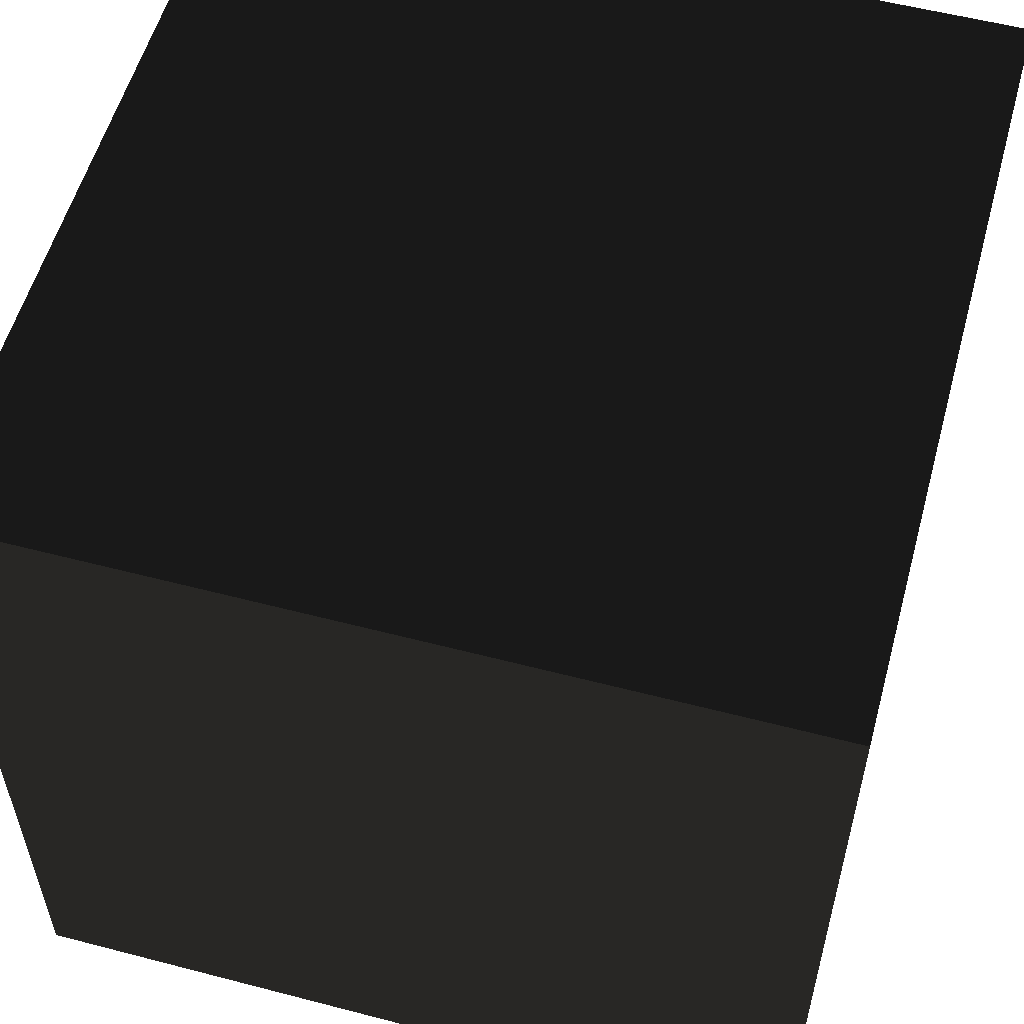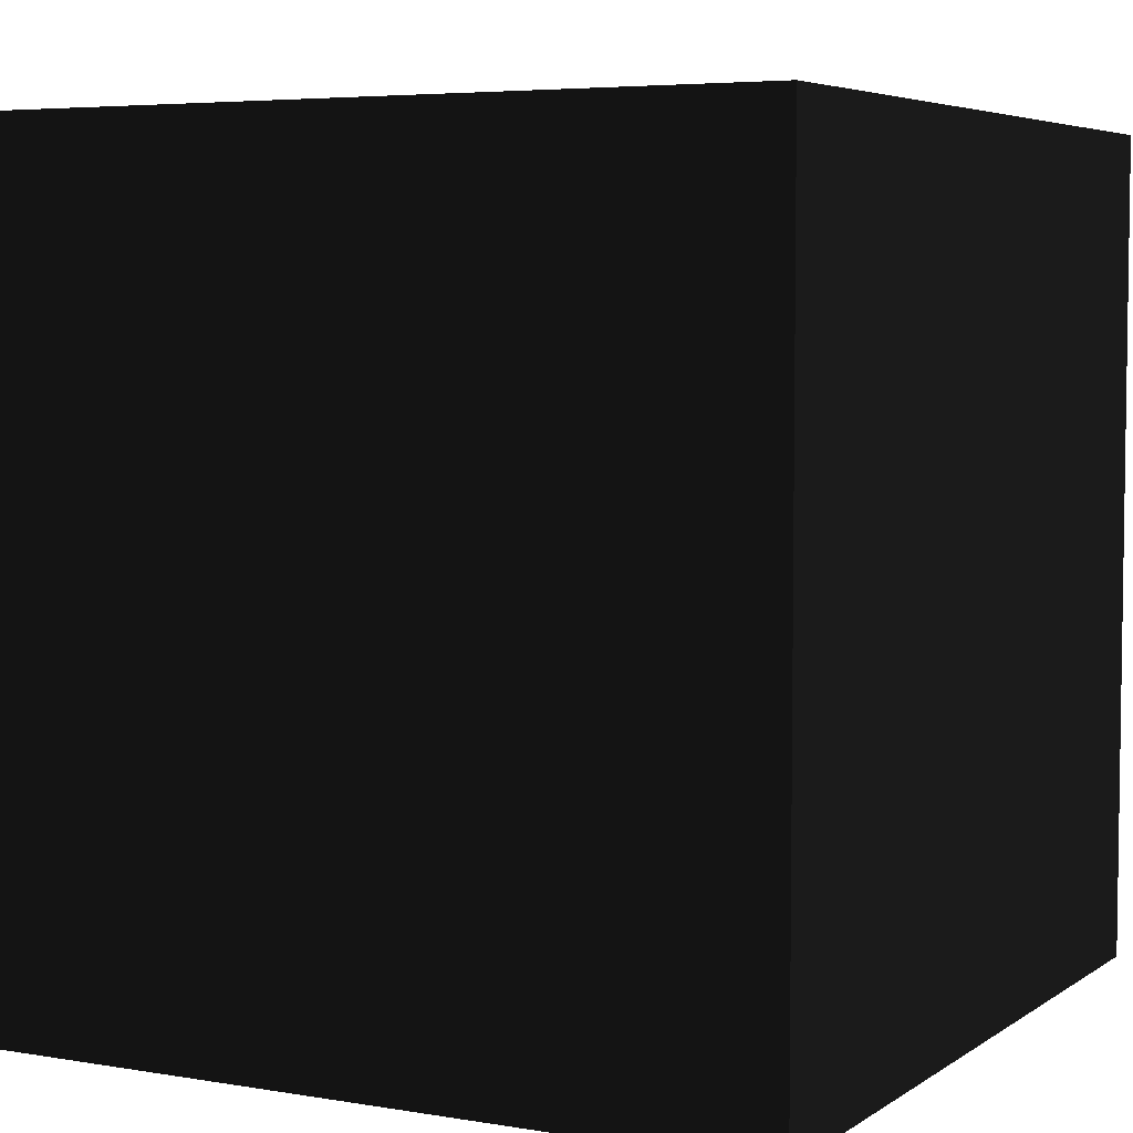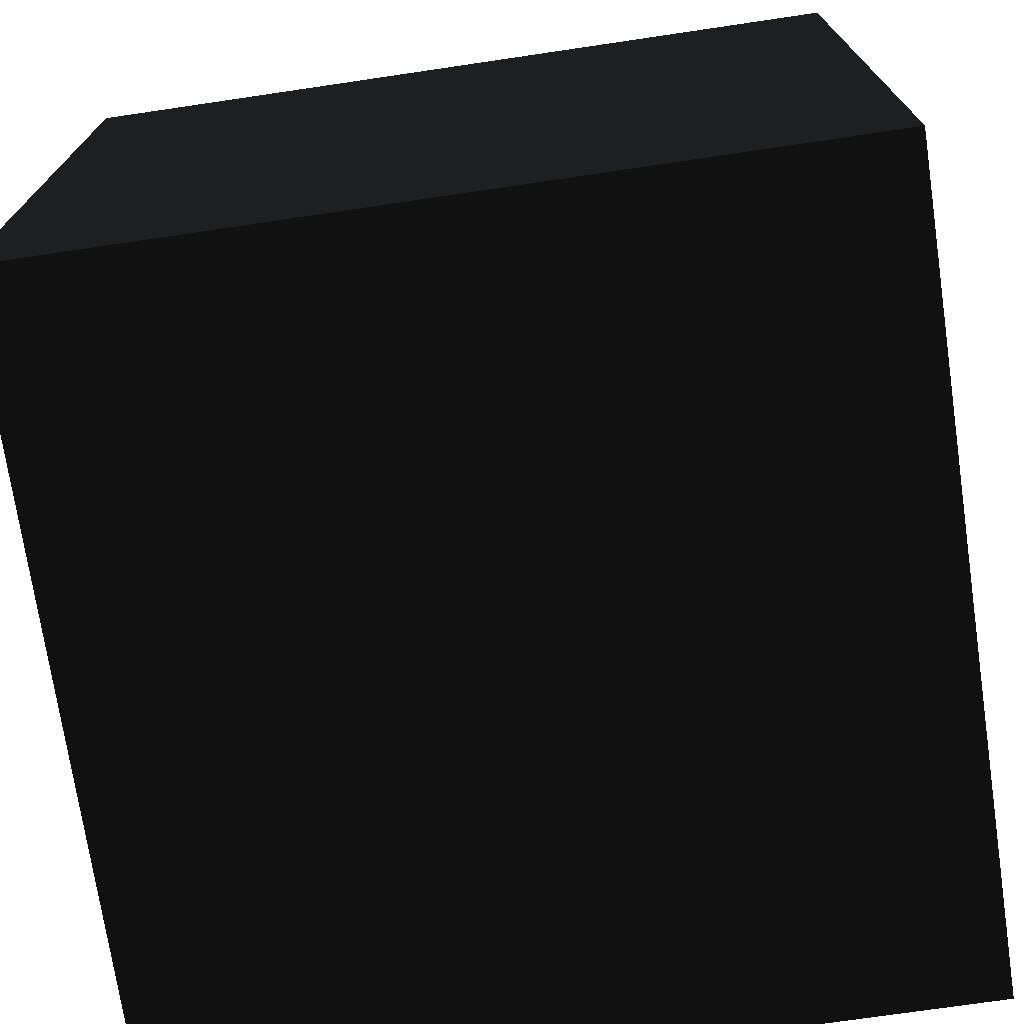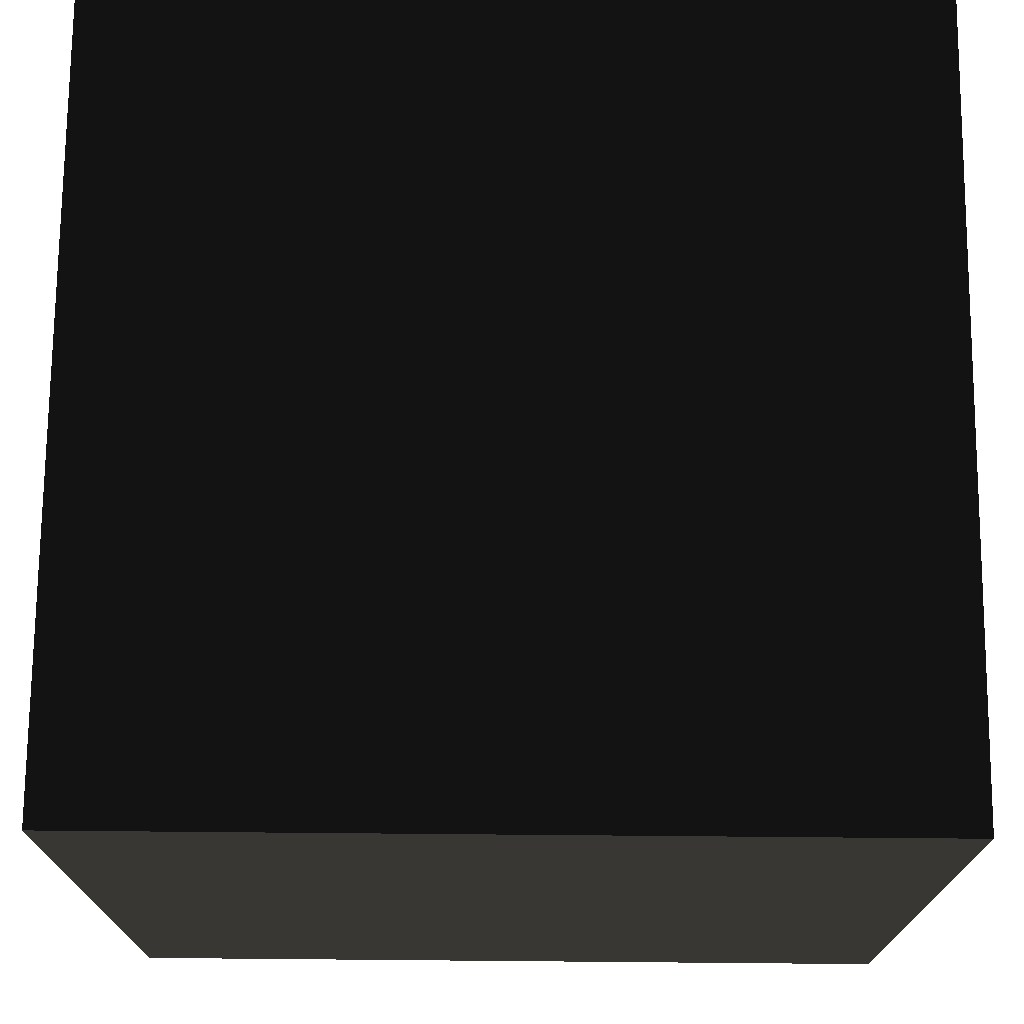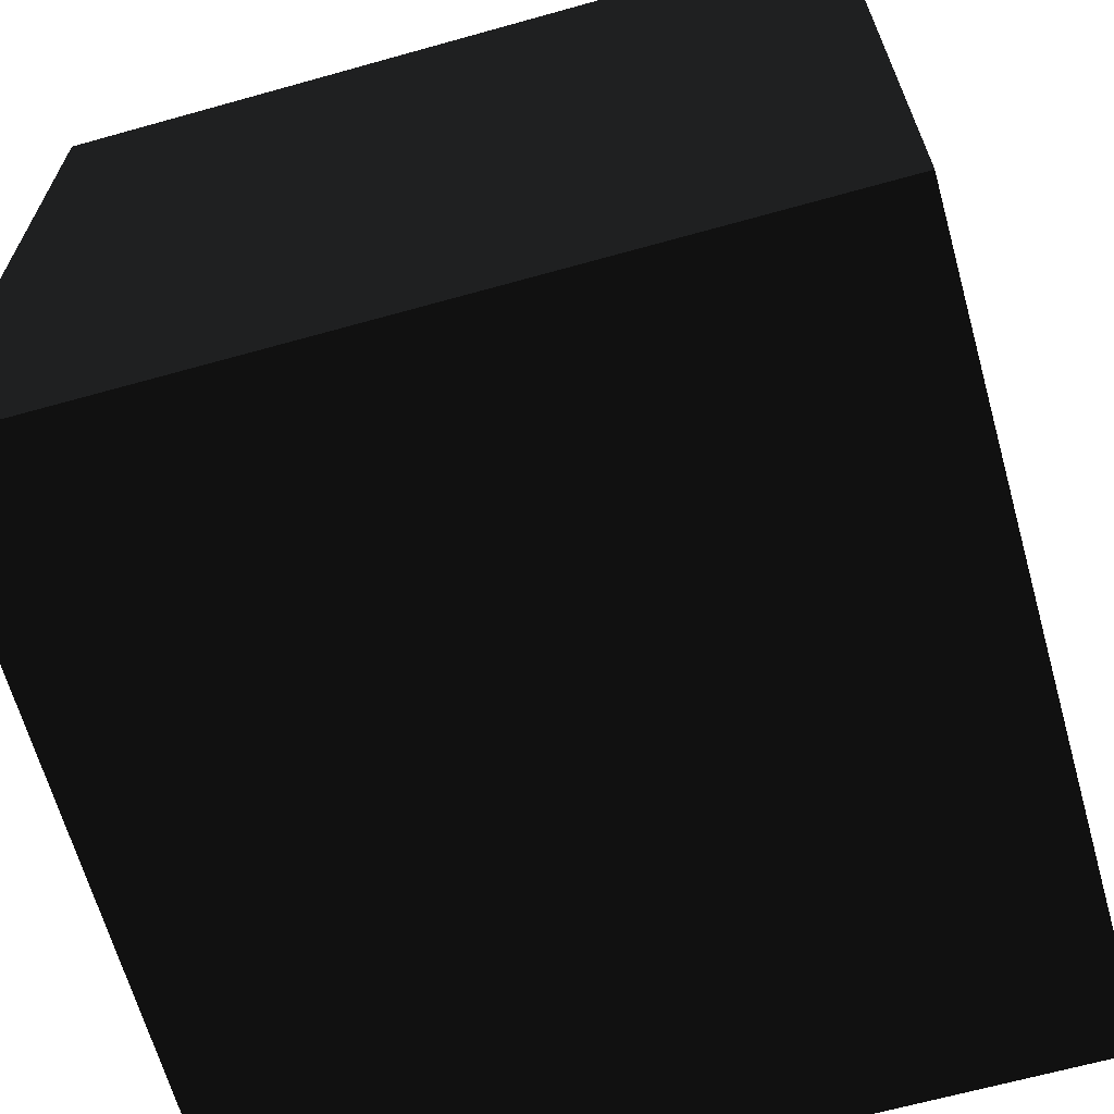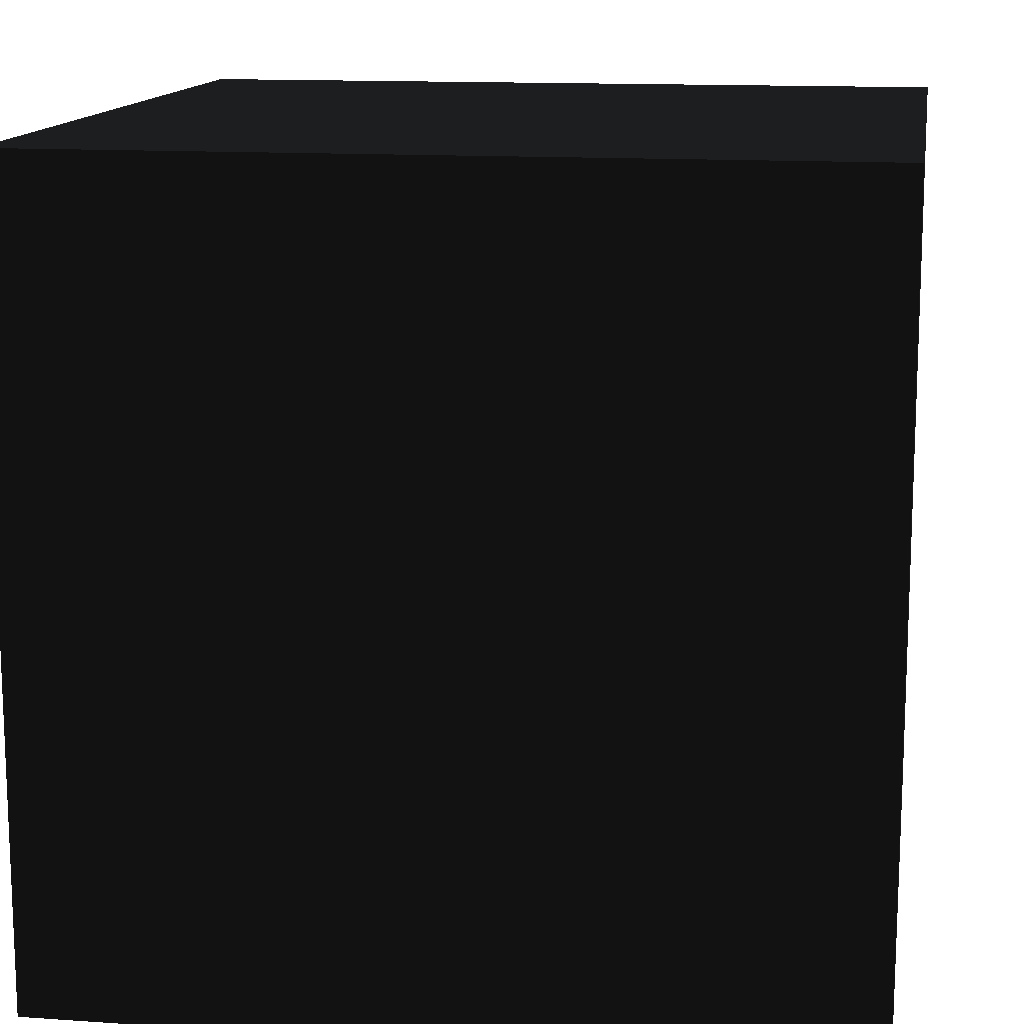
<metadata>
{"format":"obj","ext":"obj","renderer":"f3d","projection":"perspective","resolution":1024,"background":"white","views":[{"elev":56.0,"azim":15.3,"up":"+Y"},{"elev":5.2,"azim":118.0,"up":"+Y"},{"elev":-72.8,"azim":-81.6,"up":"+Z"},{"elev":73.0,"azim":-179.5,"up":"+Y"},{"elev":-65.6,"azim":105.7,"up":"+Z"},{"elev":13.5,"azim":98.9,"up":"+Z"}]}
</metadata>
<code>
v 1.125 1.375 -1.125 0.4902 0.4902 0.4902 #0
v 1.125 1.375 1.125 0.4902 0.4902 0.4902 #0
v -1.125 1.375 1.125 0.4902 0.4902 0.4902 #0
v -1.125 1.375 1.125 0.4902 0.4902 0.4902 #0
v -1.125 1.375 -1.125 0.4902 0.4902 0.4902 #0
v 1.125 1.375 -1.125 0.4902 0.4902 0.4902 #0
v 1.125 3.625 -1.125 0.4902 0.4902 0.4902 #0
v -1.125 3.625 -1.125 0.4902 0.4902 0.4902 #0
v -1.125 3.625 1.125 0.4902 0.4902 0.4902 #0
v -1.125 3.625 1.125 0.4902 0.4902 0.4902 #0
v 1.125 3.625 1.125 0.4902 0.4902 0.4902 #0
v 1.125 3.625 -1.125 0.4902 0.4902 0.4902 #0
v 1.125 1.375 -1.125 0.4902 0.4902 0.4902 #0
v -1.125 1.375 -1.125 0.4902 0.4902 0.4902 #0
v -1.125 3.625 -1.125 0.4902 0.4902 0.4902 #0
v -1.125 3.625 -1.125 0.4902 0.4902 0.4902 #0
v 1.125 3.625 -1.125 0.4902 0.4902 0.4902 #0
v 1.125 1.375 -1.125 0.4902 0.4902 0.4902 #0
v -1.125 1.375 -1.125 0.4902 0.4902 0.4902 #0
v -1.125 1.375 1.125 0.4902 0.4902 0.4902 #0
v -1.125 3.625 1.125 0.4902 0.4902 0.4902 #0
v -1.125 3.625 1.125 0.4902 0.4902 0.4902 #0
v -1.125 3.625 -1.125 0.4902 0.4902 0.4902 #0
v -1.125 1.375 -1.125 0.4902 0.4902 0.4902 #0
v -1.125 1.375 1.125 0.4902 0.4902 0.4902 #0
v 1.125 1.375 1.125 0.4902 0.4902 0.4902 #0
v 1.125 3.625 1.125 0.4902 0.4902 0.4902 #0
v 1.125 3.625 1.125 0.4902 0.4902 0.4902 #0
v -1.125 3.625 1.125 0.4902 0.4902 0.4902 #0
v -1.125 1.375 1.125 0.4902 0.4902 0.4902 #0
v 1.125 1.375 1.125 0.4902 0.4902 0.4902 #0
v 1.125 1.375 -1.125 0.4902 0.4902 0.4902 #0
v 1.125 3.625 -1.125 0.4902 0.4902 0.4902 #0
v 1.125 3.625 -1.125 0.4902 0.4902 0.4902 #0
v 1.125 3.625 1.125 0.4902 0.4902 0.4902 #0
v 1.125 1.375 1.125 0.4902 0.4902 0.4902 #0
f 1 2 3
f 4 5 6
f 7 8 9
f 10 11 12
f 13 14 15
f 16 17 18
f 19 20 21
f 22 23 24
f 25 26 27
f 28 29 30
f 31 32 33
f 34 35 36

</code>
